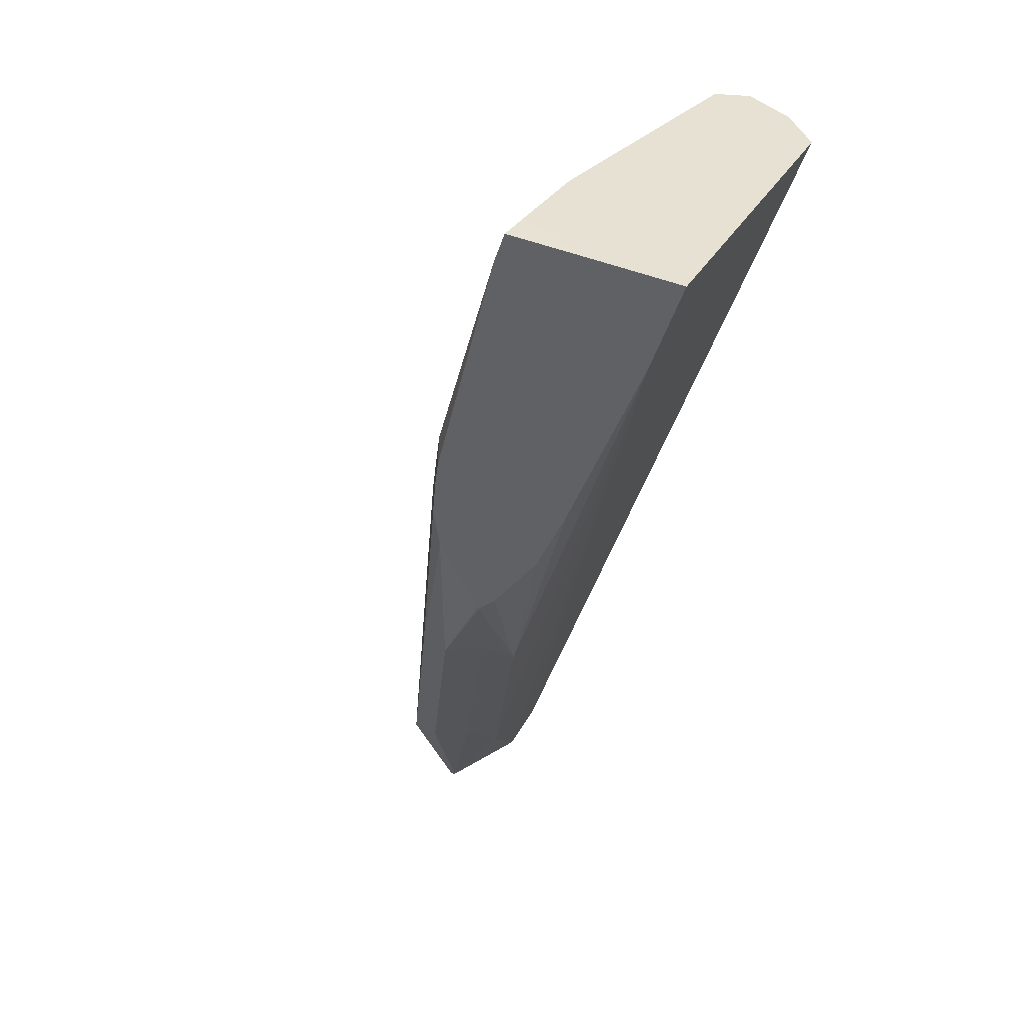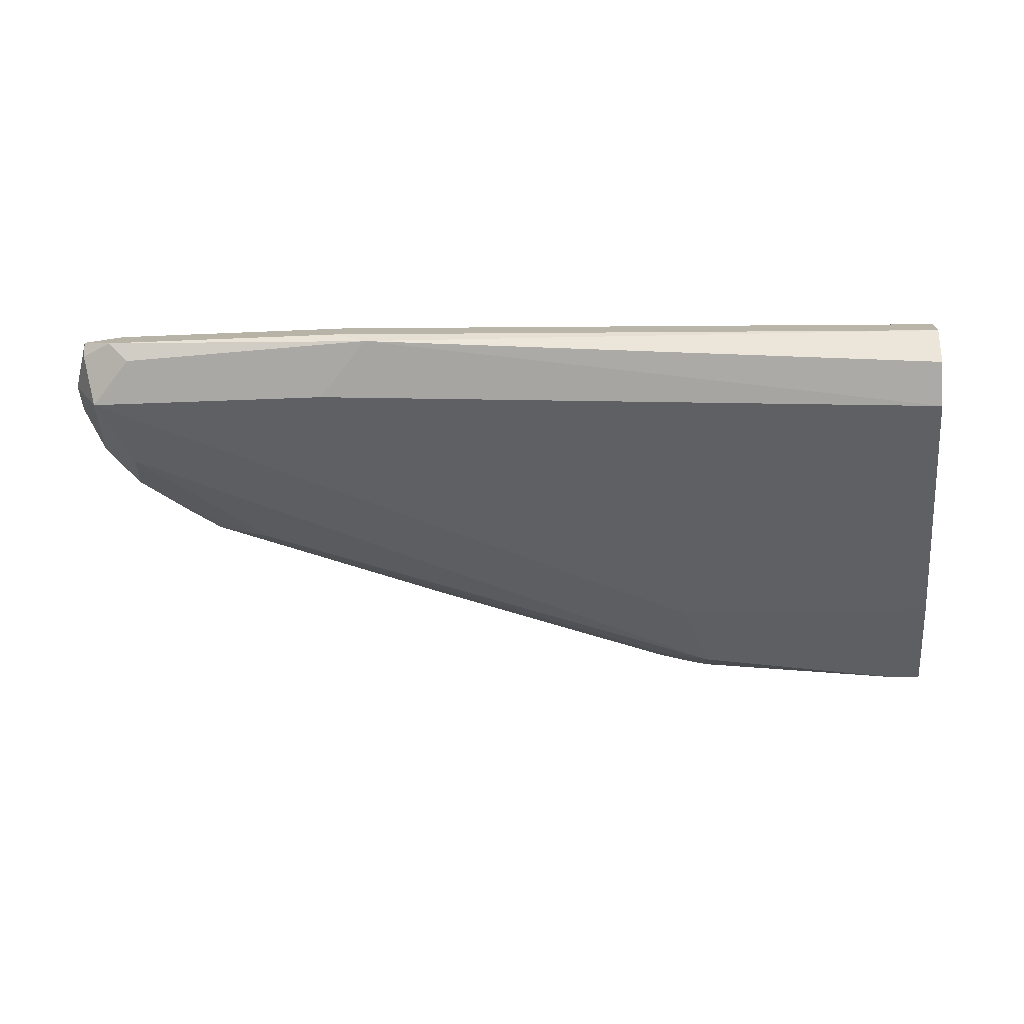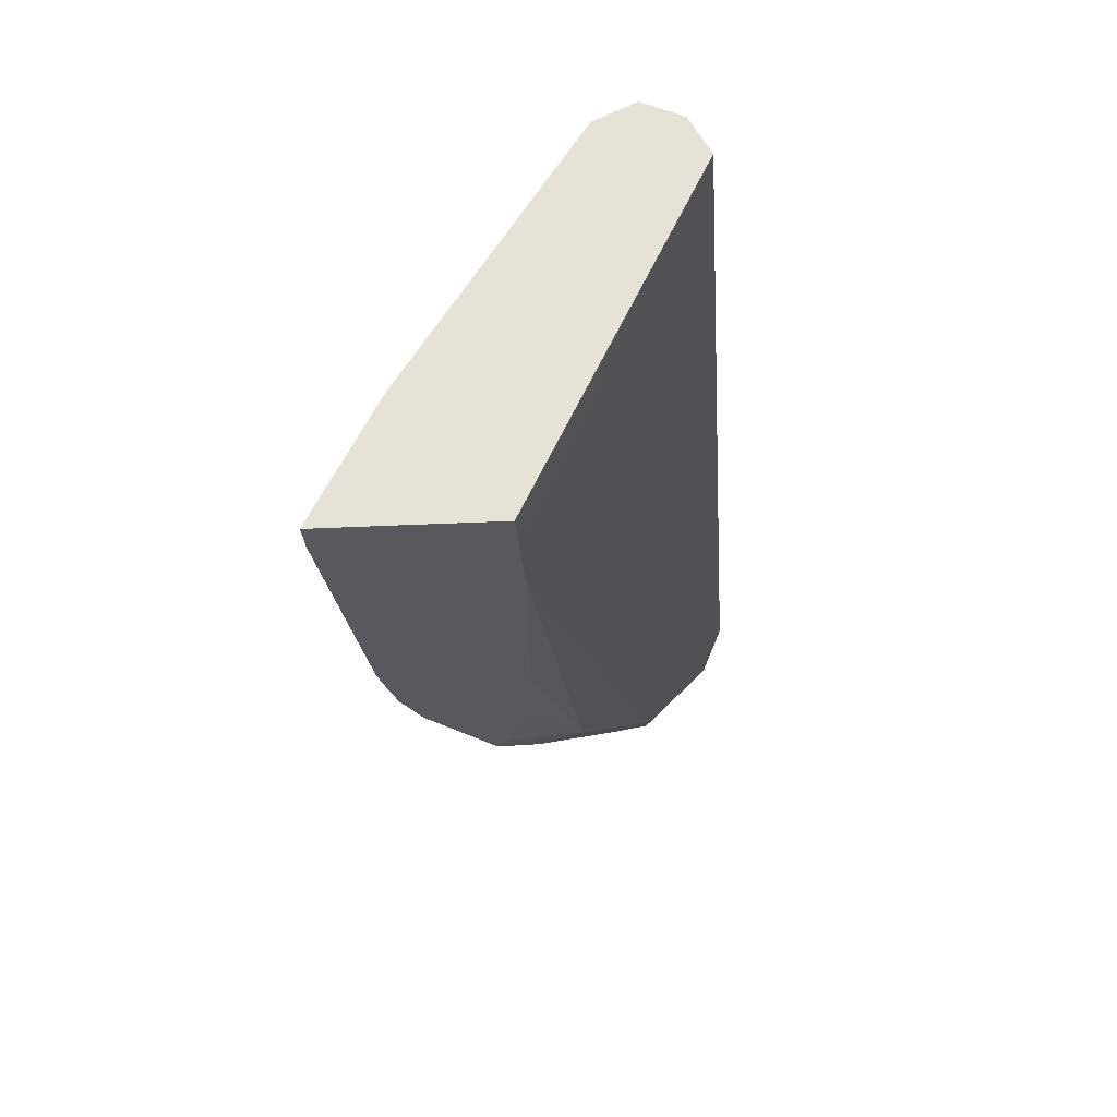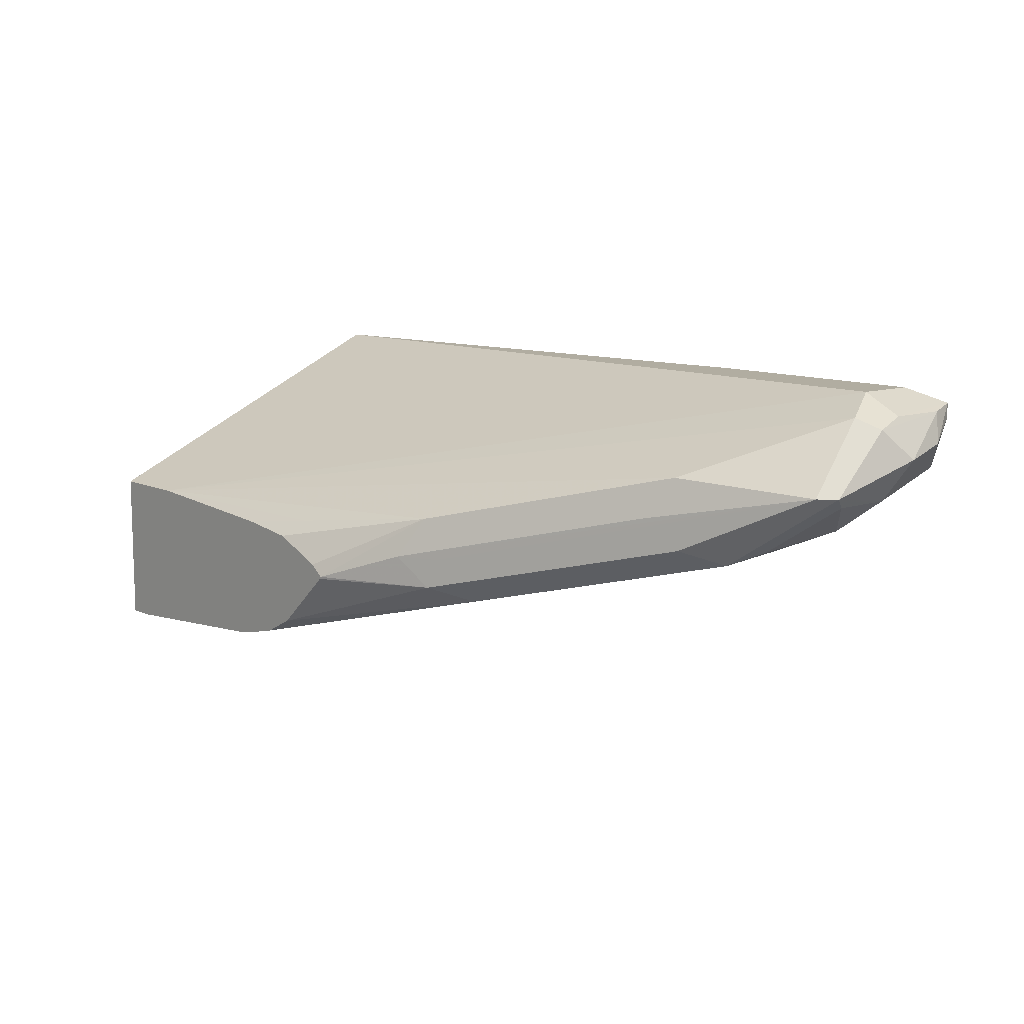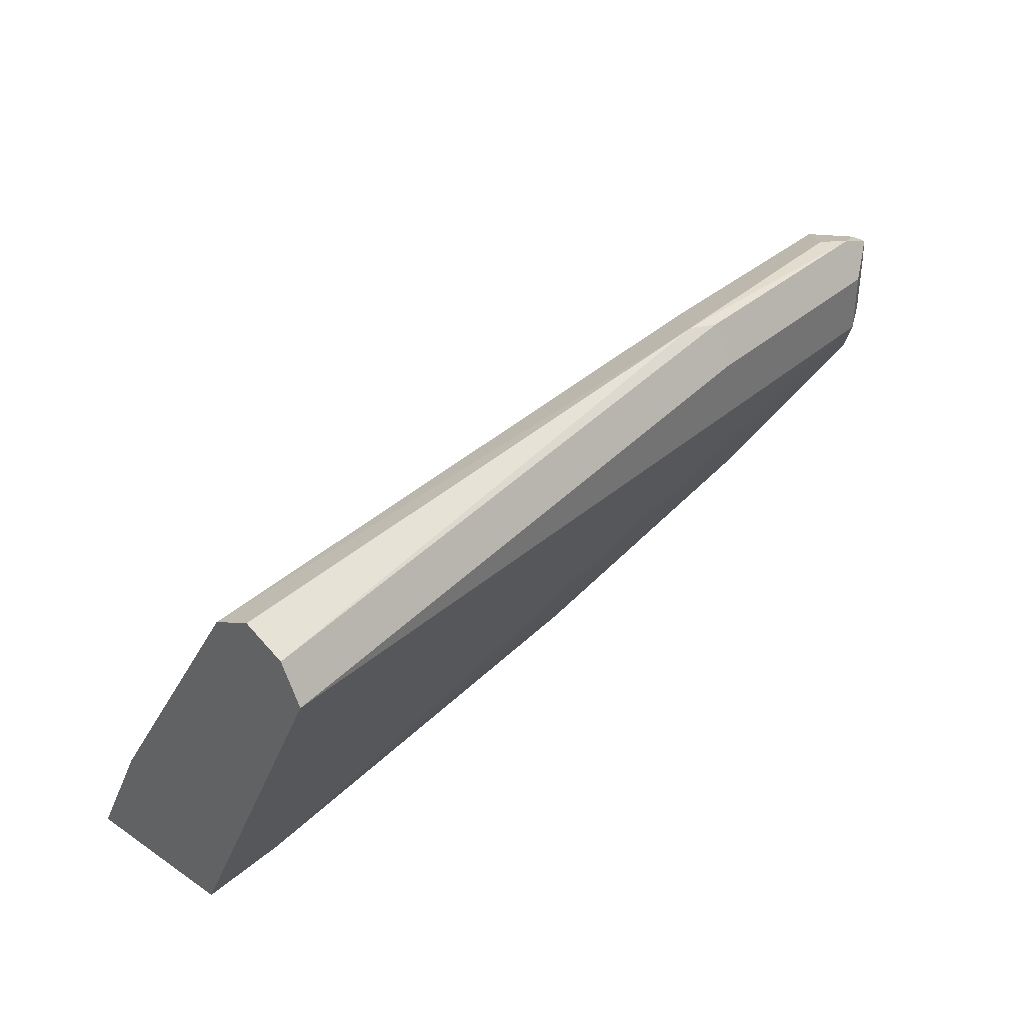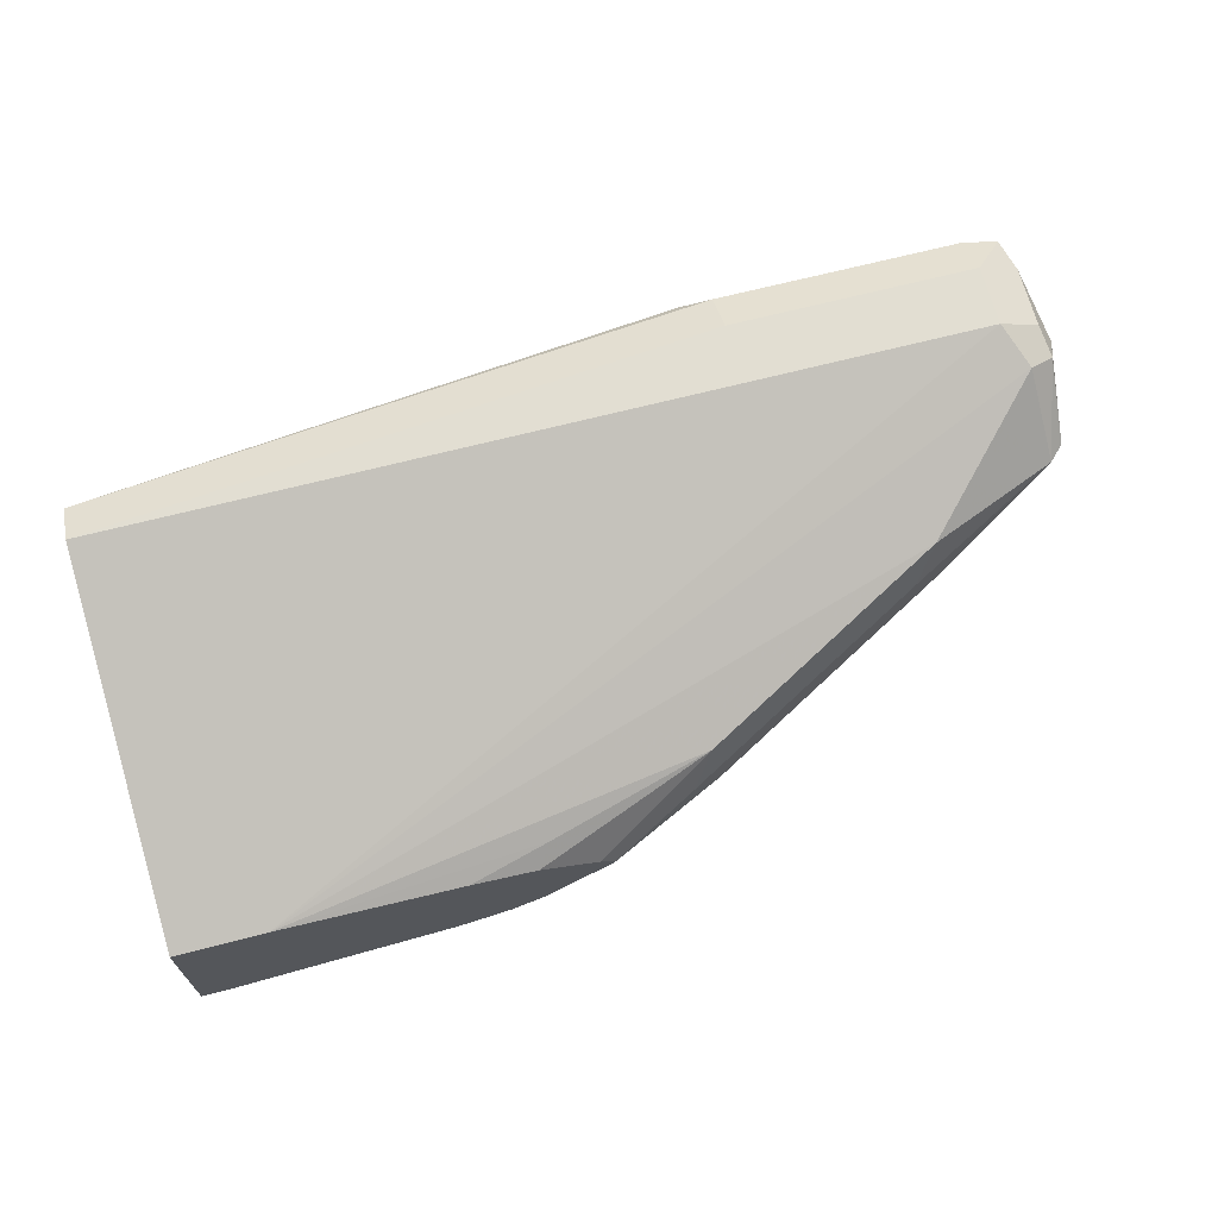
<metadata>
{"format":"obj","ext":"obj","renderer":"f3d","projection":"perspective","resolution":1024,"background":"white","views":[{"elev":-50.3,"azim":-108.7,"up":"+Y"},{"elev":-13.2,"azim":-173.1,"up":"+Z"},{"elev":-29.3,"azim":-85.8,"up":"+Y"},{"elev":10.4,"azim":49.7,"up":"+Z"},{"elev":35.7,"azim":-48.8,"up":"+Y"},{"elev":67.9,"azim":-14.5,"up":"+Z"}]}
</metadata>
<code>
v 0.3582 0.6008 -0.2279
v 0.3582 0.6008 -0.2549
v 0.3751 0.6008 -0.2278
v 0.3582 0.7025 -0.1801
v 0.3582 0.6103 -0.2713
v 0.3582 0.6008 -0.276
v 0.3846 0.6008 -0.2278
v 0.3582 0.7145 -0.1861
v 0.6124 0.7025 -0.1801
v 0.5404 0.7205 -0.1801
v 0.3582 0.6125 -0.2702
v 0.3666 0.6008 -0.276
v 0.4386 0.6008 -0.231
v 0.4623 0.6065 -0.2282
v 0.5104 0.6185 -0.2222
v 0.5824 0.6545 -0.2042
v 0.6064 0.6785 -0.1921
v 0.6184 0.6905 -0.1861
v 0.3582 0.7205 -0.1981
v 0.5404 0.7325 -0.1861
v 0.5314 0.734 -0.1891
v 0.626 0.6935 -0.1891
v 0.6244 0.7025 -0.1861
v 0.6215 0.7295 -0.1846
v 0.6124 0.7205 -0.1801
v 0.3582 0.6365 -0.2582
v 0.4323 0.6125 -0.2702
v 0.4323 0.6008 -0.2702
v 0.4577 0.6008 -0.2331
v 0.4748 0.6008 -0.2399
v 0.4792 0.6008 -0.2432
v 0.5044 0.6125 -0.2342
v 0.5764 0.6485 -0.2162
v 0.6215 0.671 -0.2072
v 0.3582 0.7145 -0.2102
v 0.6124 0.7325 -0.1861
v 0.6064 0.7325 -0.1921
v 0.6184 0.7265 -0.2042
v 0.5464 0.7265 -0.2042
v 0.626 0.6755 -0.2072
v 0.6305 0.7025 -0.1981
v 0.6244 0.7205 -0.1861
v 0.6275 0.7175 -0.1951
v 0.6215 0.7295 -0.1891
v 0.4383 0.6365 -0.2582
v 0.6124 0.7025 -0.2162
v 0.5764 0.6665 -0.2342
v 0.4473 0.6095 -0.2672
v 0.4386 0.6008 -0.2689
v 0.4788 0.6008 -0.2439
v 0.5134 0.617 -0.2432
v 0.5164 0.6185 -0.2342
v 0.5854 0.653 -0.2252
v 0.5944 0.6642 -0.2297
v 0.6215 0.7115 -0.2072
v 0.6244 0.6785 -0.2102
v 0.6244 0.6965 -0.2102
v 0.6034 0.671 -0.2252
v 0.6154 0.6875 -0.2192
v 0.6034 0.6755 -0.2252
v 0.4489 0.6008 -0.2664
v 0.4594 0.6008 -0.2612
v 0.5224 0.6282 -0.2477
f 27 46 47
f 27 47 48
f 27 48 28
f 28 48 49
f 31 50 51
f 32 52 34
f 32 51 52
f 32 34 33
f 34 53 54
f 27 38 46
f 34 54 40
f 31 51 32
f 27 45 38
f 22 42 23
f 26 39 38
f 26 35 39
f 24 44 36
f 24 43 44
f 24 42 43
f 23 42 24
f 22 34 40
f 22 41 42
f 22 40 41
f 21 39 35
f 21 38 39
f 21 37 38
f 34 52 51
f 26 38 45
f 34 51 53
f 51 63 54
f 36 38 37
f 21 36 37
f 61 63 62
f 58 60 59
f 56 58 59
f 56 59 57
f 55 57 59
f 54 63 61
f 54 60 58
f 51 62 63
f 51 54 53
f 50 62 51
f 48 54 61
f 48 61 49
f 36 44 38
f 47 54 48
f 46 60 47
f 46 59 60
f 46 55 59
f 41 57 55
f 41 43 42
f 40 58 56
f 40 54 58
f 40 57 41
f 40 56 57
f 38 55 46
f 38 41 55
f 38 43 41
f 38 44 43
f 47 60 54
f 20 36 21
f 10 36 20
f 18 34 22
f 5 11 6
f 4 10 8
f 4 25 10
f 4 9 25
f 3 9 4
f 3 7 9
f 2 5 6
f 1 5 2
f 1 11 5
f 1 26 11
f 1 35 26
f 1 19 35
f 1 4 8
f 1 3 4
f 1 7 3
f 1 13 7
f 1 29 13
f 1 30 29
f 1 31 30
f 1 50 31
f 1 62 50
f 1 61 62
f 1 49 61
f 1 28 49
f 1 12 28
f 1 6 12
f 1 2 6
f 6 11 27
f 6 27 12
f 1 8 19
f 7 14 15
f 7 13 14
f 17 34 18
f 16 32 33
f 16 34 17
f 16 33 34
f 15 29 30
f 15 32 16
f 15 31 32
f 14 29 15
f 13 29 14
f 12 27 28
f 11 45 27
f 11 26 45
f 19 21 35
f 15 30 31
f 7 15 16
f 10 24 36
f 7 16 17
f 7 17 18
f 7 18 9
f 8 20 21
f 8 21 19
f 8 10 20
f 9 22 23
f 9 23 24
f 9 24 25
f 10 25 24
f 9 18 22

</code>
